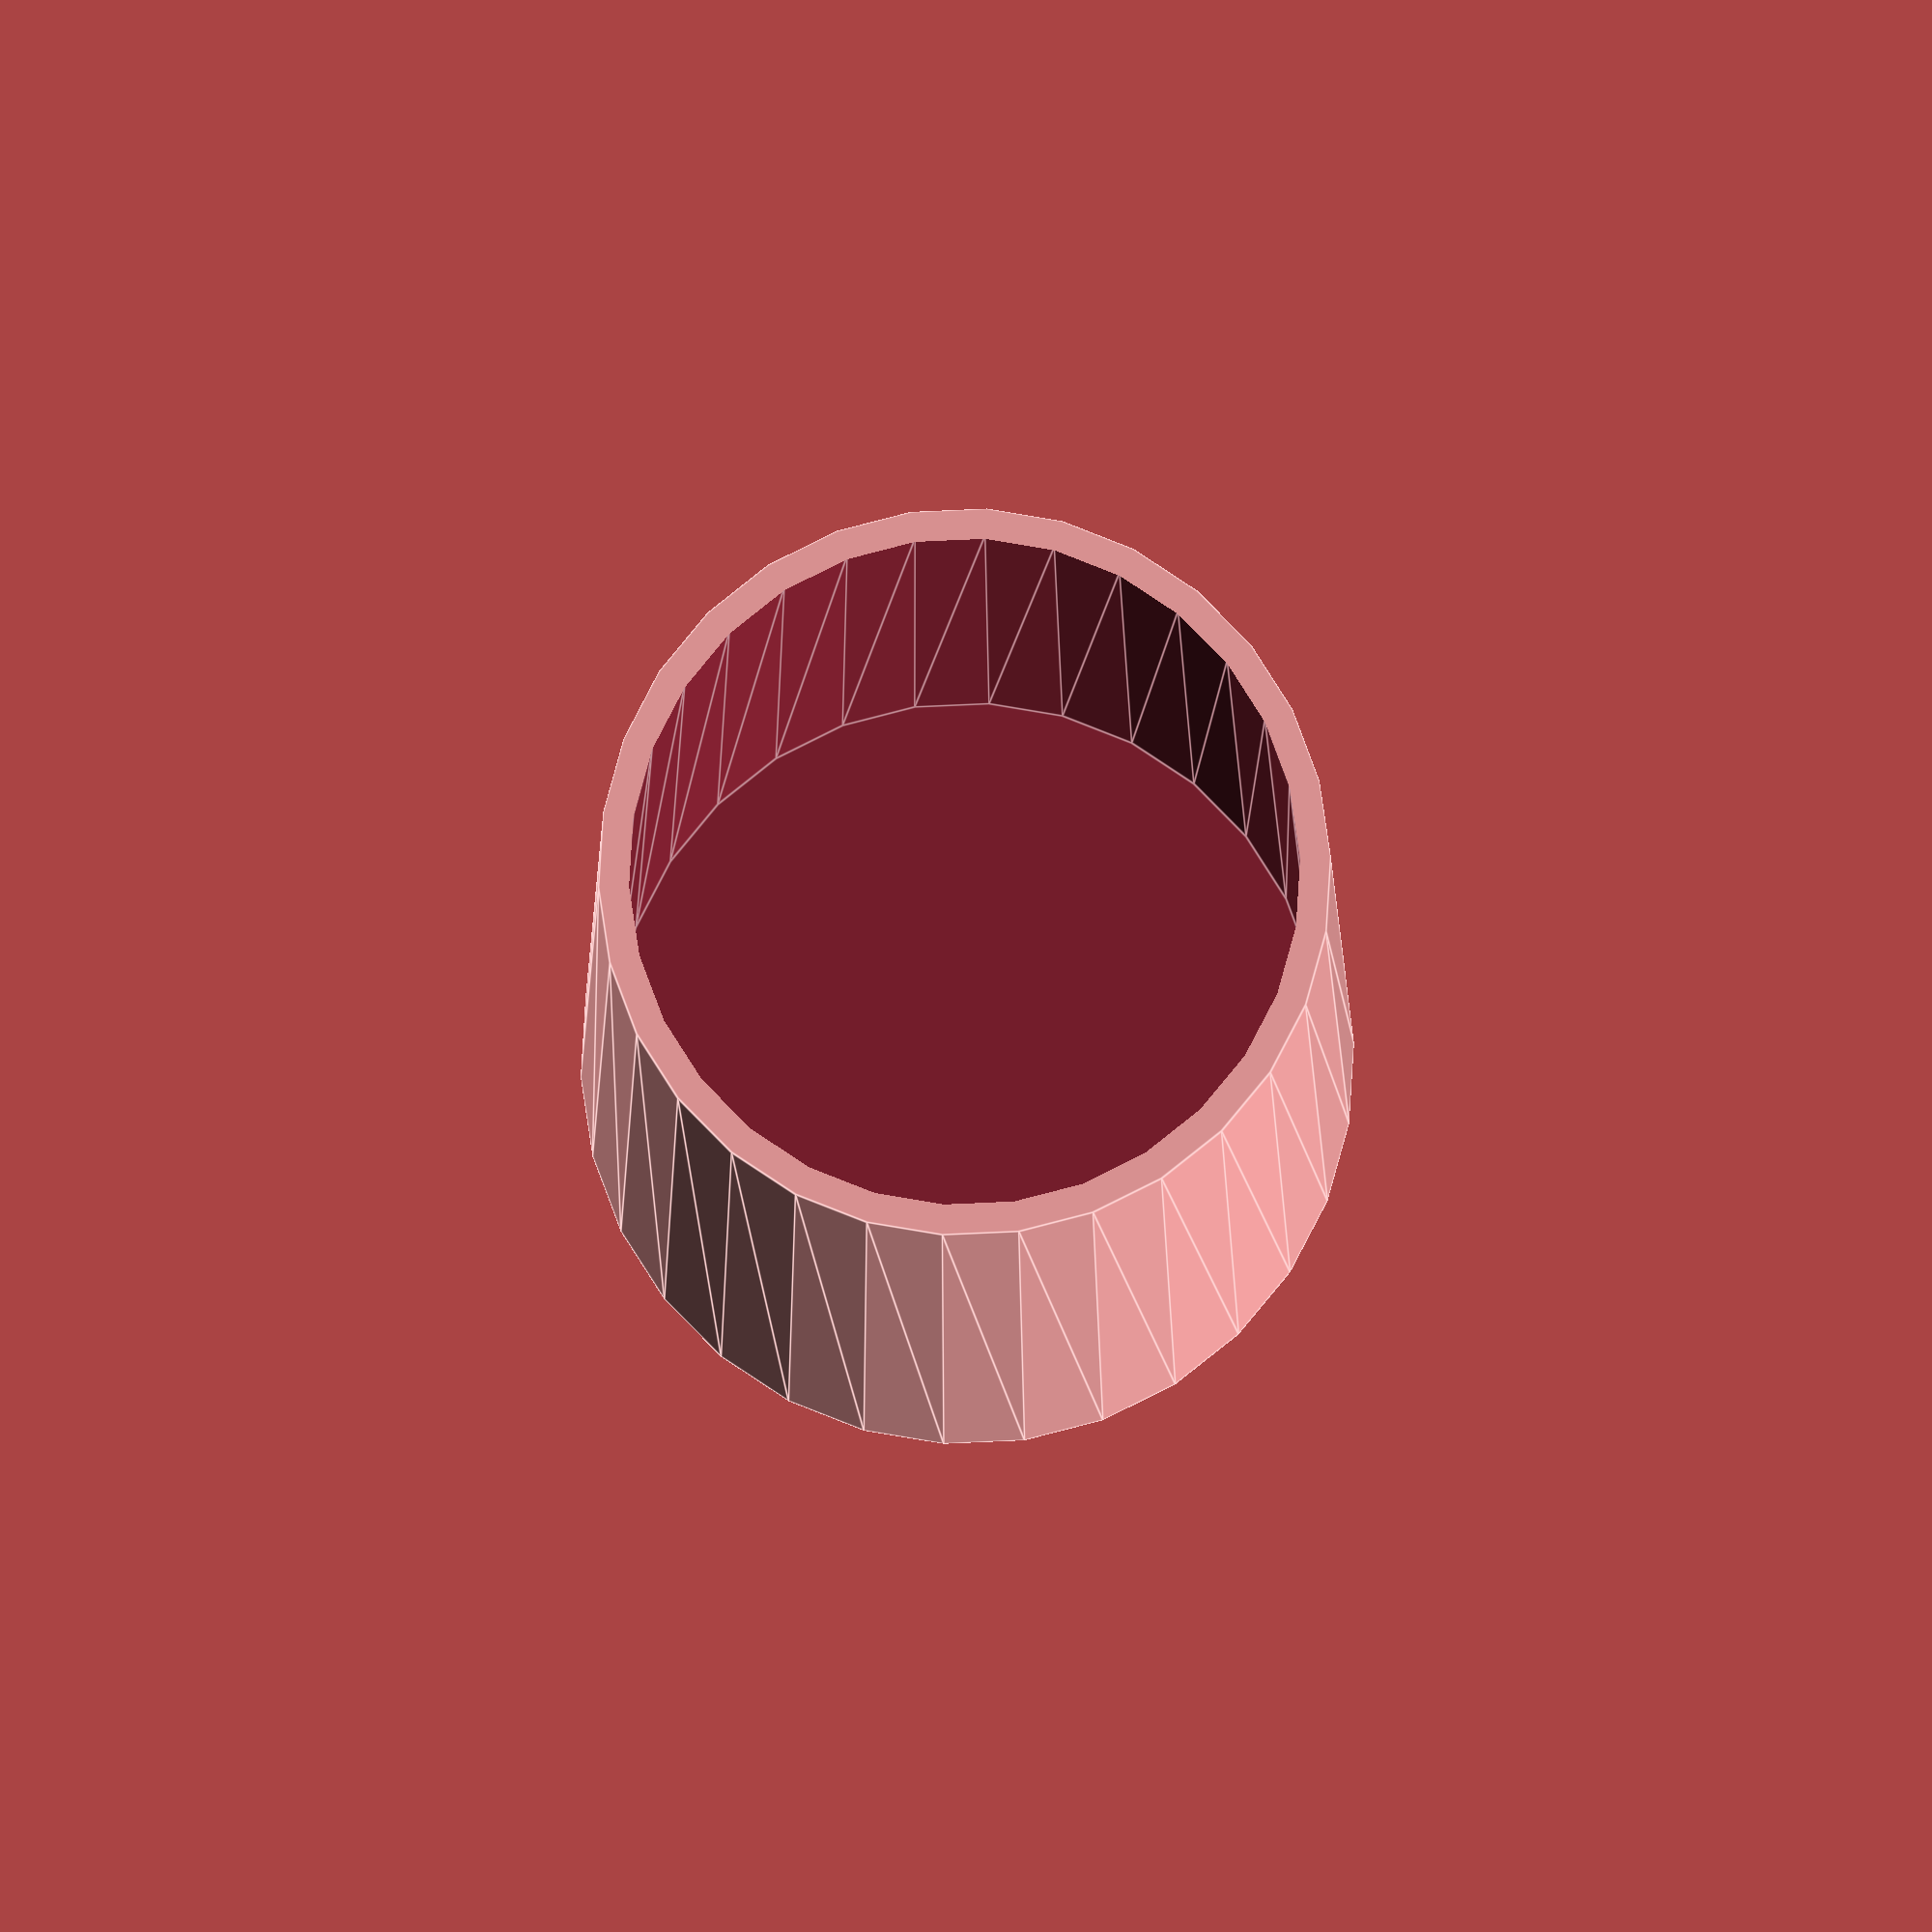
<openscad>
// https://item.rakuten.co.jp/livingut/4903208027694/


difference() {
    // outer cylinder
    cylinder(h = 150, r1=37.5, r2=35.5, center = true);
    // inner cylinder
    translate([0,0,3]){
    cylinder(h = 150, r1=34.5, r2=32.5, center = true);
    }
}
</openscad>
<views>
elev=7.0 azim=321.5 roll=0.1 proj=o view=edges
</views>
